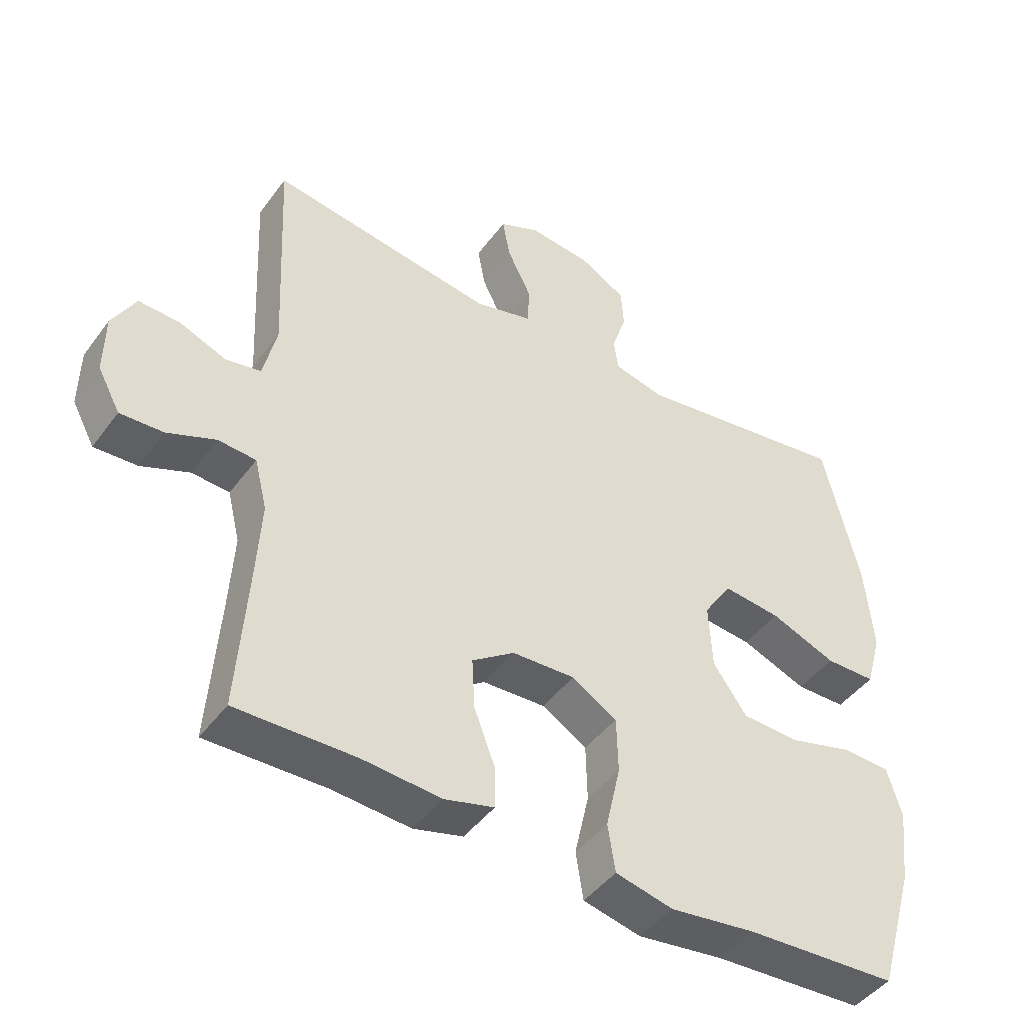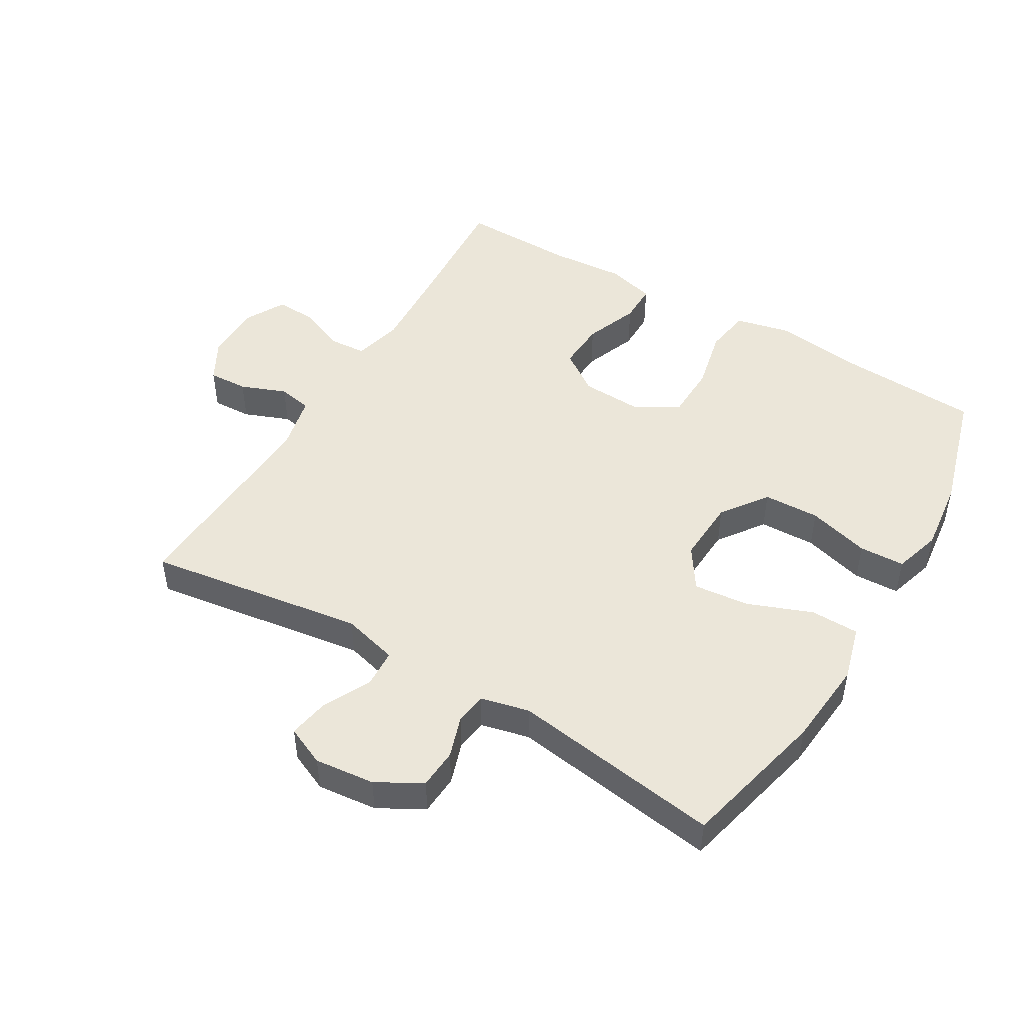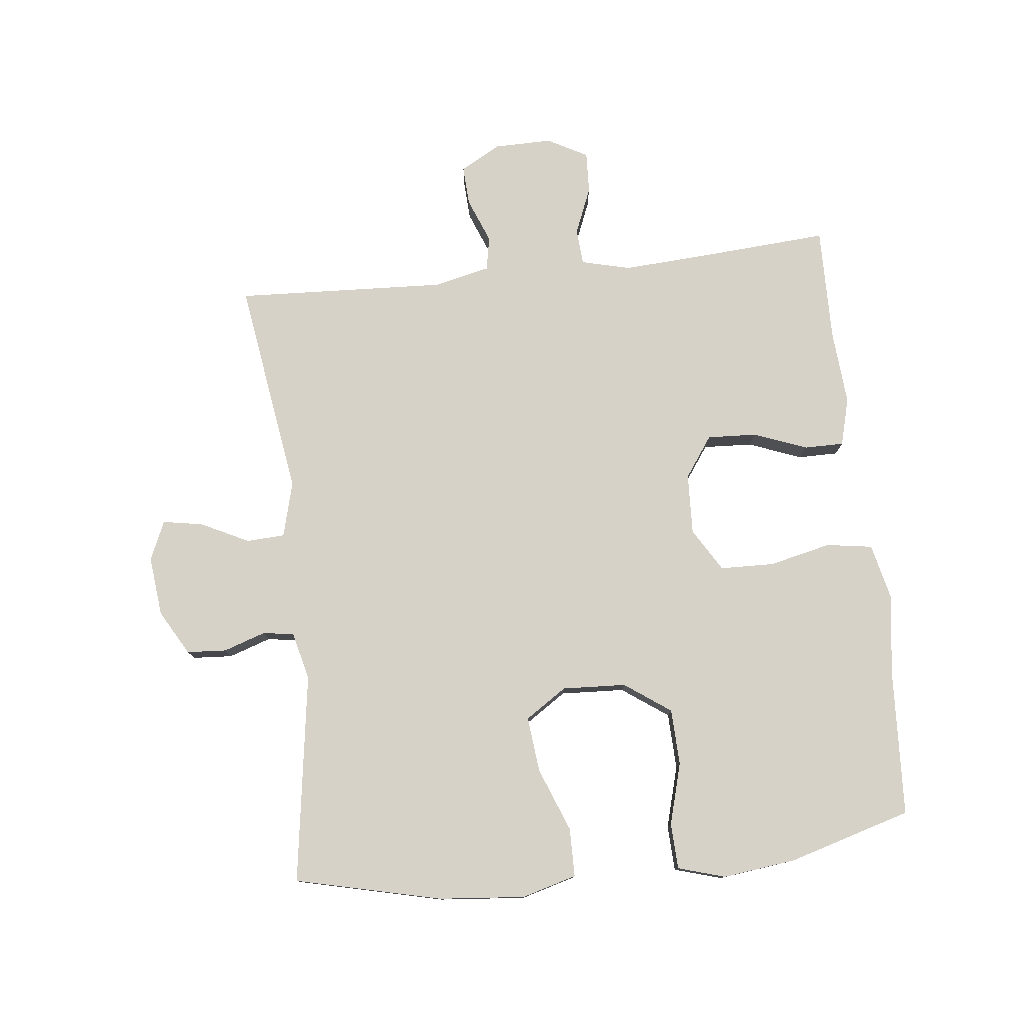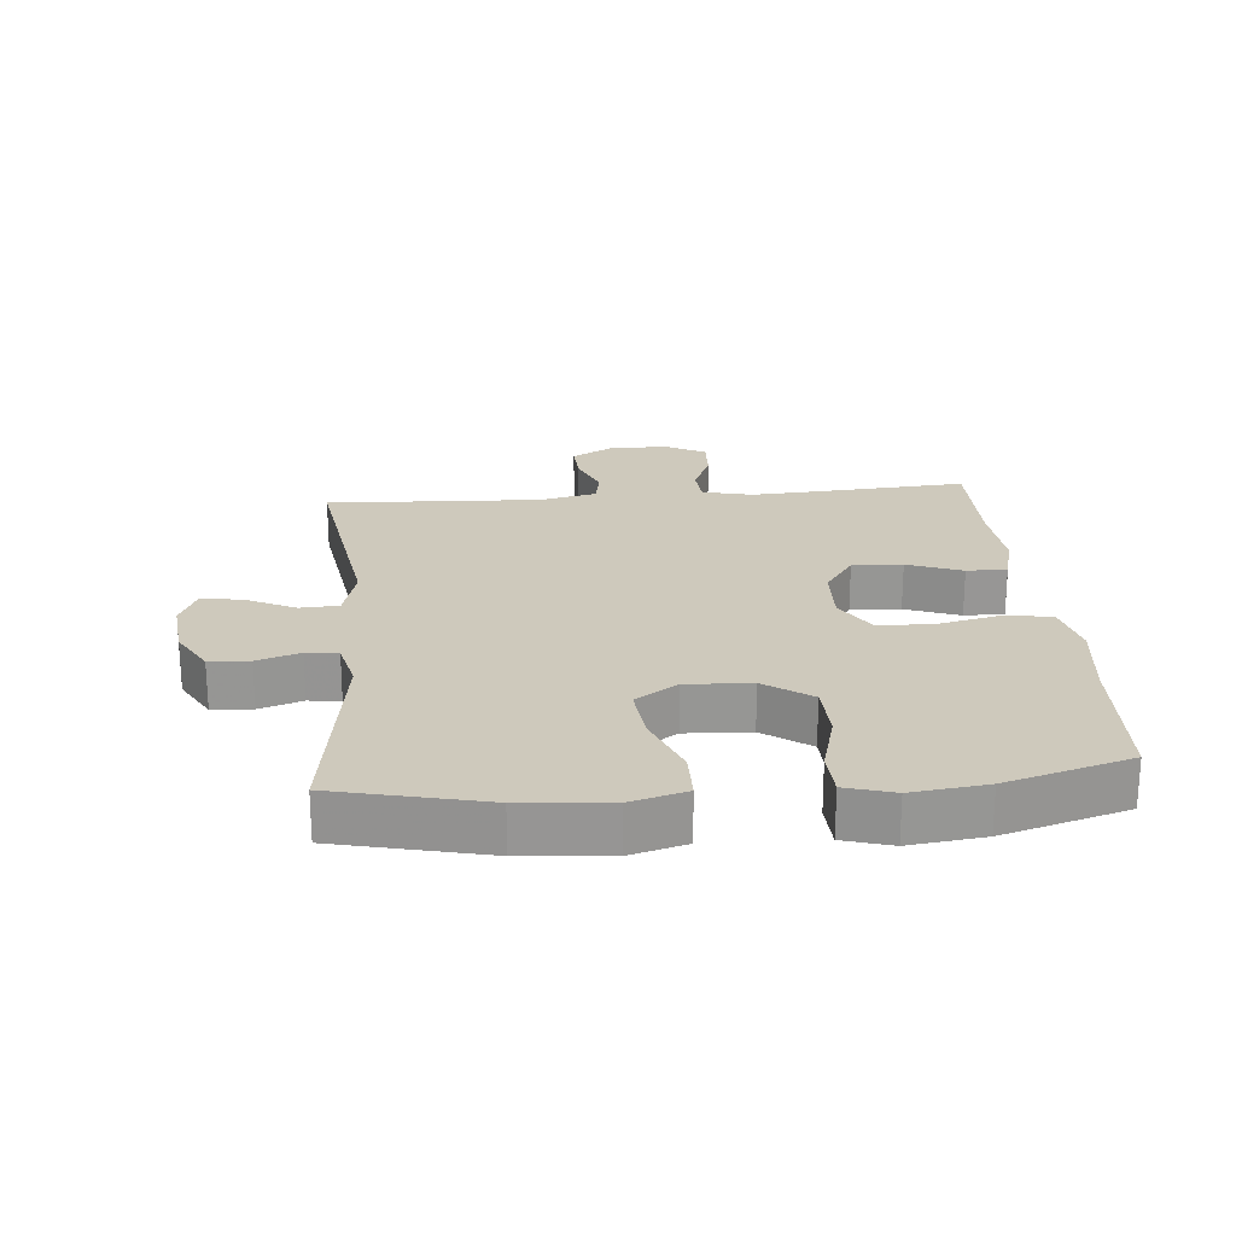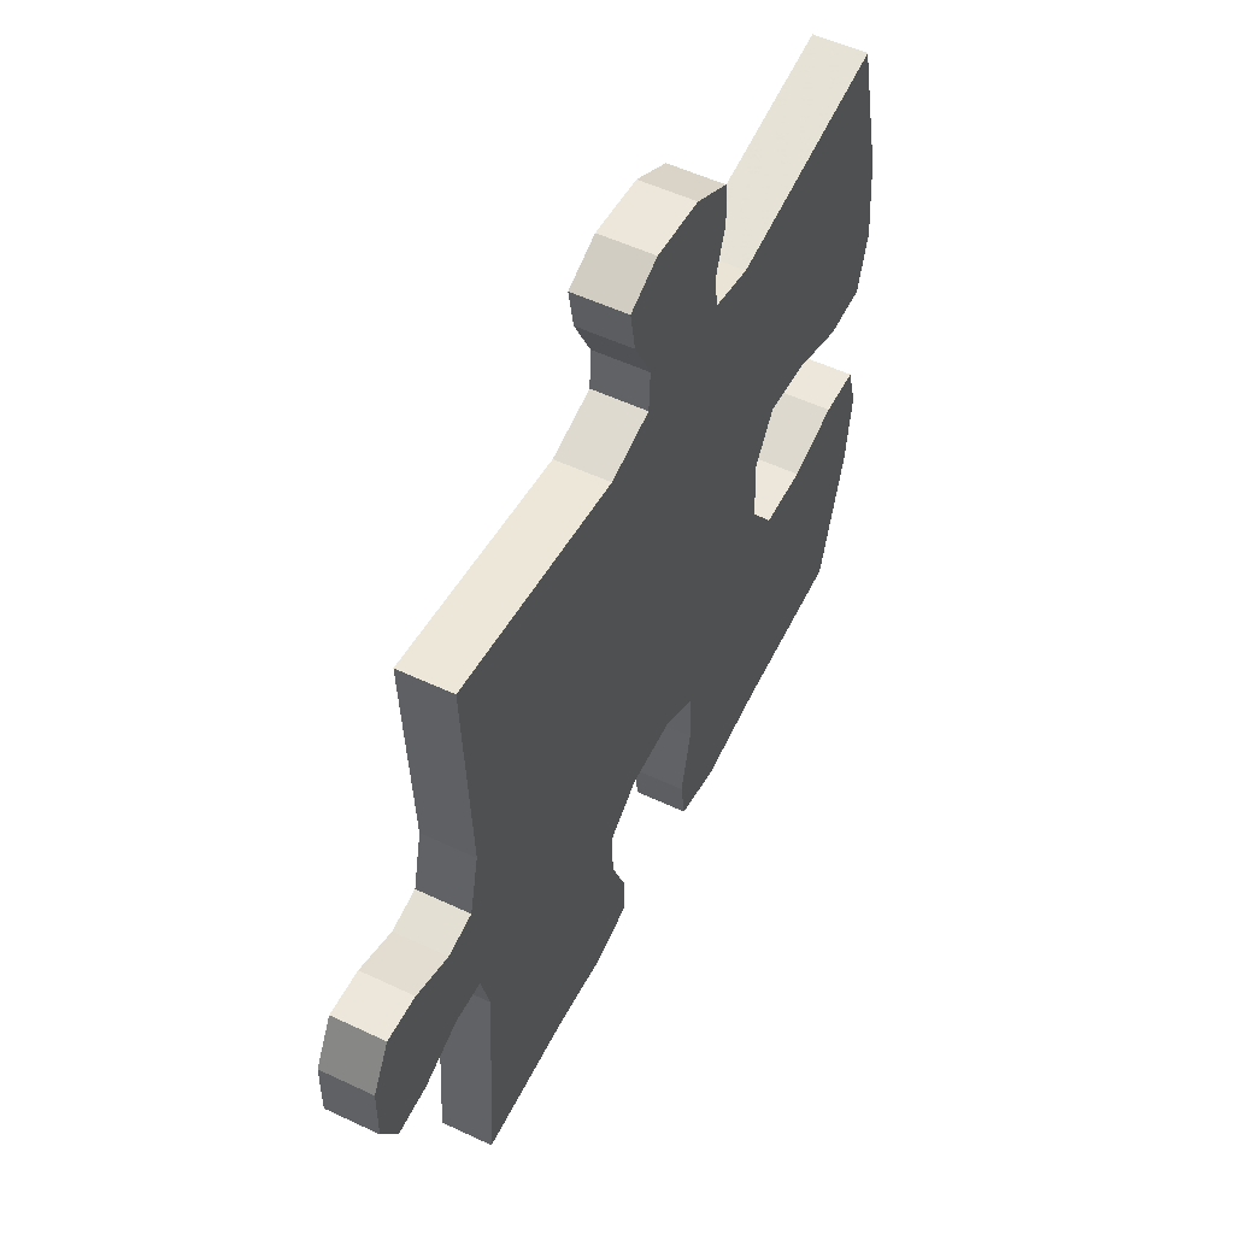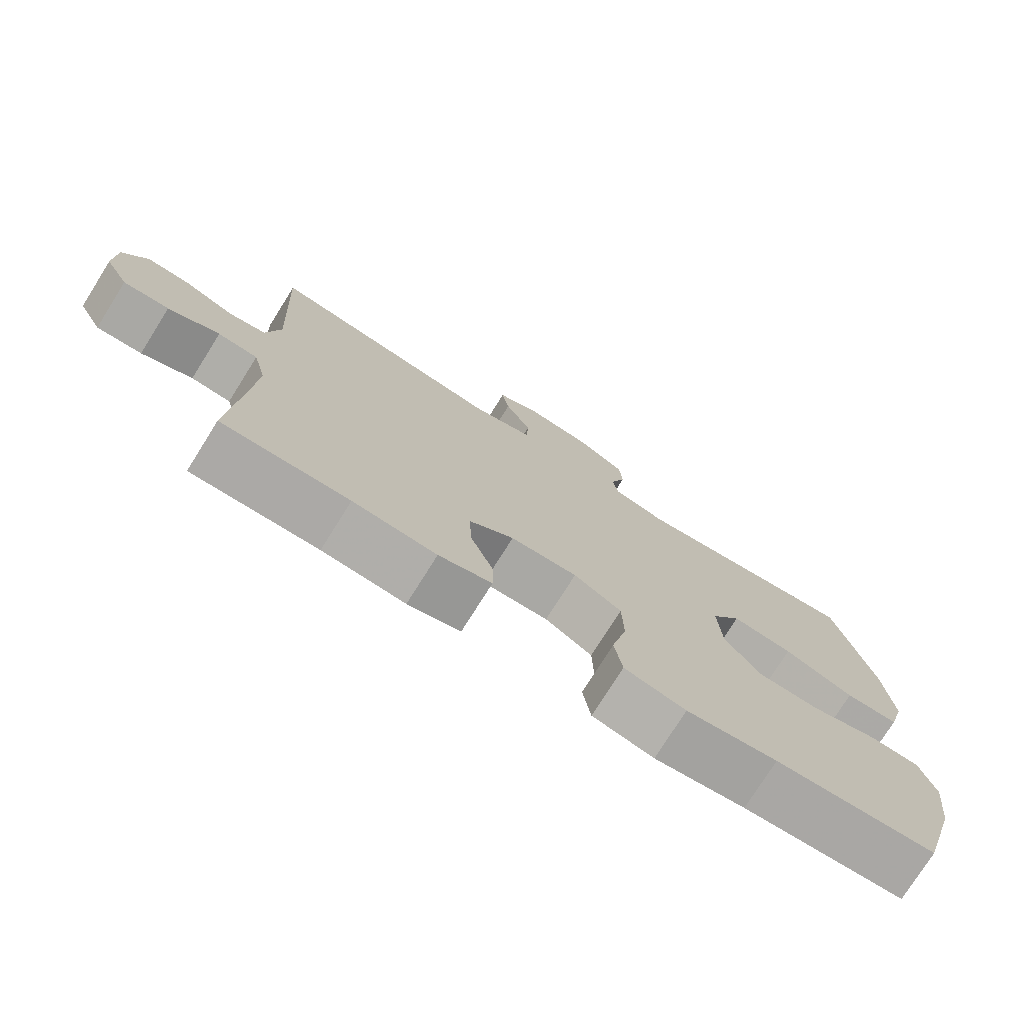
<metadata>
{"format":"obj","ext":"obj","renderer":"f3d","projection":"perspective","resolution":1024,"background":"white","views":[{"elev":-45.1,"azim":-34.0,"up":"+Z"},{"elev":48.1,"azim":30.8,"up":"+Y"},{"elev":78.1,"azim":83.7,"up":"+Y"},{"elev":22.5,"azim":84.9,"up":"+Y"},{"elev":54.2,"azim":-63.5,"up":"+Z"},{"elev":-76.0,"azim":-32.1,"up":"+Z"}]}
</metadata>
<code>
v -0.5 0.07 0.5
v -0.16 0.07 0.449
v -0.073 0.07 0.472
v -0.07 0.07 0.532
v -0.107 0.07 0.607
v -0.118 0.07 0.67
v -0.057 0.07 0.697
v 0.037 0.07 0.687
v 0.107 0.07 0.647
v 0.111 0.07 0.585
v 0.089 0.07 0.519
v 0.096 0.07 0.47
v 0.172 0.07 0.452
v 0.5 0.07 0.5
v 0.554 0.07 0.271
v 0.566 0.07 0.136
v 0.542 0.07 0.05
v 0.466 0.07 0.049
v 0.366 0.07 0.088
v 0.279 0.07 0.097
v 0.236 0.07 0.032
v 0.241 0.07 -0.068
v 0.292 0.07 -0.14
v 0.38 0.07 -0.143
v 0.477 0.07 -0.116
v 0.548 0.07 -0.119
v 0.57 0.07 -0.193
v 0.556 0.07 -0.308
v 0.5 0.07 -0.5
v 0.271 0.07 -0.512
v 0.142 0.07 -0.529
v 0.055 0.07 -0.509
v 0.044 0.07 -0.437
v 0.066 0.07 -0.34
v 0.064 0.07 -0.255
v -0.004 0.07 -0.214
v -0.099 0.07 -0.218
v -0.163 0.07 -0.263
v -0.159 0.07 -0.34
v -0.127 0.07 -0.424
v -0.127 0.07 -0.486
v -0.202 0.07 -0.506
v -0.32 0.07 -0.497
v -0.5 0.07 -0.5
v -0.485 0.07 -0.282
v -0.478 0.07 -0.163
v -0.497 0.07 -0.086
v -0.554 0.07 -0.082
v -0.627 0.07 -0.112
v -0.692 0.07 -0.115
v -0.726 0.07 -0.052
v -0.725 0.07 0.039
v -0.69 0.07 0.102
v -0.628 0.07 0.099
v -0.557 0.07 0.071
v -0.504 0.07 0.081
v -0.484 0.07 0.169
v -0.5 0 0.5
v -0.16 0 0.449
v -0.073 0 0.472
v -0.07 0 0.532
v -0.107 0 0.607
v -0.118 0 0.67
v -0.057 0 0.697
v 0.037 0 0.687
v 0.107 0 0.647
v 0.111 0 0.585
v 0.089 0 0.519
v 0.096 0 0.47
v 0.172 0 0.452
v 0.5 0 0.5
v 0.554 0 0.271
v 0.566 0 0.136
v 0.542 0 0.05
v 0.466 0 0.049
v 0.366 0 0.088
v 0.279 0 0.097
v 0.236 0 0.032
v 0.241 0 -0.068
v 0.292 0 -0.14
v 0.38 0 -0.143
v 0.477 0 -0.116
v 0.548 0 -0.119
v 0.57 0 -0.193
v 0.556 0 -0.308
v 0.5 0 -0.5
v 0.271 0 -0.512
v 0.142 0 -0.529
v 0.055 0 -0.509
v 0.044 0 -0.437
v 0.066 0 -0.34
v 0.064 0 -0.255
v -0.004 0 -0.214
v -0.099 0 -0.218
v -0.163 0 -0.263
v -0.159 0 -0.34
v -0.127 0 -0.424
v -0.127 0 -0.486
v -0.202 0 -0.506
v -0.32 0 -0.497
v -0.5 0 -0.5
v -0.485 0 -0.282
v -0.478 0 -0.163
v -0.497 0 -0.086
v -0.554 0 -0.082
v -0.627 0 -0.112
v -0.692 0 -0.115
v -0.726 0 -0.052
v -0.725 0 0.039
v -0.69 0 0.102
v -0.628 0 0.099
v -0.557 0 0.071
v -0.504 0 0.081
v -0.484 0 0.169
f 52 53 54 55
f 52 55 56
f 51 52 56
f 48 49 50 51
f 47 48 51 56
f 46 47 56 57
f 43 44 45
f 43 45 46
f 42 43 46 57
f 39 40 41 42
f 38 39 42 57
f 31 32 33 34
f 30 31 34 35
f 29 30 35
f 28 29 35 36
f 24 25 26 27
f 23 24 27 28
f 16 17 18 19
f 16 19 20
f 13 14 15 16
f 12 13 16 20
f 8 9 10 11
f 8 11 12
f 7 8 12
f 4 5 6 7
f 3 4 7 12
f 2 3 12 20
f 37 38 57 1
f 23 28 36
f 22 23 36 37
f 21 22 37 1
f 1 2 20 21
f 112 111 110 109
f 113 112 109
f 113 109 108
f 108 107 106 105
f 113 108 105 104
f 114 113 104 103
f 102 101 100
f 103 102 100
f 114 103 100 99
f 99 98 97 96
f 114 99 96 95
f 91 90 89 88
f 92 91 88 87
f 92 87 86
f 93 92 86 85
f 84 83 82 81
f 85 84 81 80
f 76 75 74 73
f 77 76 73
f 73 72 71 70
f 77 73 70 69
f 68 67 66 65
f 69 68 65
f 69 65 64
f 64 63 62 61
f 69 64 61 60
f 77 69 60 59
f 58 114 95 94
f 93 85 80
f 94 93 80 79
f 58 94 79 78
f 78 77 59 58
f 1 58 59 2
f 2 59 60 3
f 3 60 61 4
f 4 61 62 5
f 5 62 63 6
f 6 63 64 7
f 7 64 65 8
f 8 65 66 9
f 9 66 67 10
f 10 67 68 11
f 11 68 69 12
f 12 69 70 13
f 13 70 71 14
f 14 71 72 15
f 15 72 73 16
f 16 73 74 17
f 17 74 75 18
f 18 75 76 19
f 19 76 77 20
f 20 77 78 21
f 21 78 79 22
f 22 79 80 23
f 23 80 81 24
f 24 81 82 25
f 25 82 83 26
f 26 83 84 27
f 27 84 85 28
f 28 85 86 29
f 29 86 87 30
f 30 87 88 31
f 31 88 89 32
f 32 89 90 33
f 33 90 91 34
f 34 91 92 35
f 35 92 93 36
f 36 93 94 37
f 37 94 95 38
f 38 95 96 39
f 39 96 97 40
f 40 97 98 41
f 41 98 99 42
f 42 99 100 43
f 43 100 101 44
f 44 101 102 45
f 45 102 103 46
f 46 103 104 47
f 47 104 105 48
f 48 105 106 49
f 49 106 107 50
f 50 107 108 51
f 51 108 109 52
f 52 109 110 53
f 53 110 111 54
f 54 111 112 55
f 55 112 113 56
f 56 113 114 57
f 57 114 58 1

</code>
